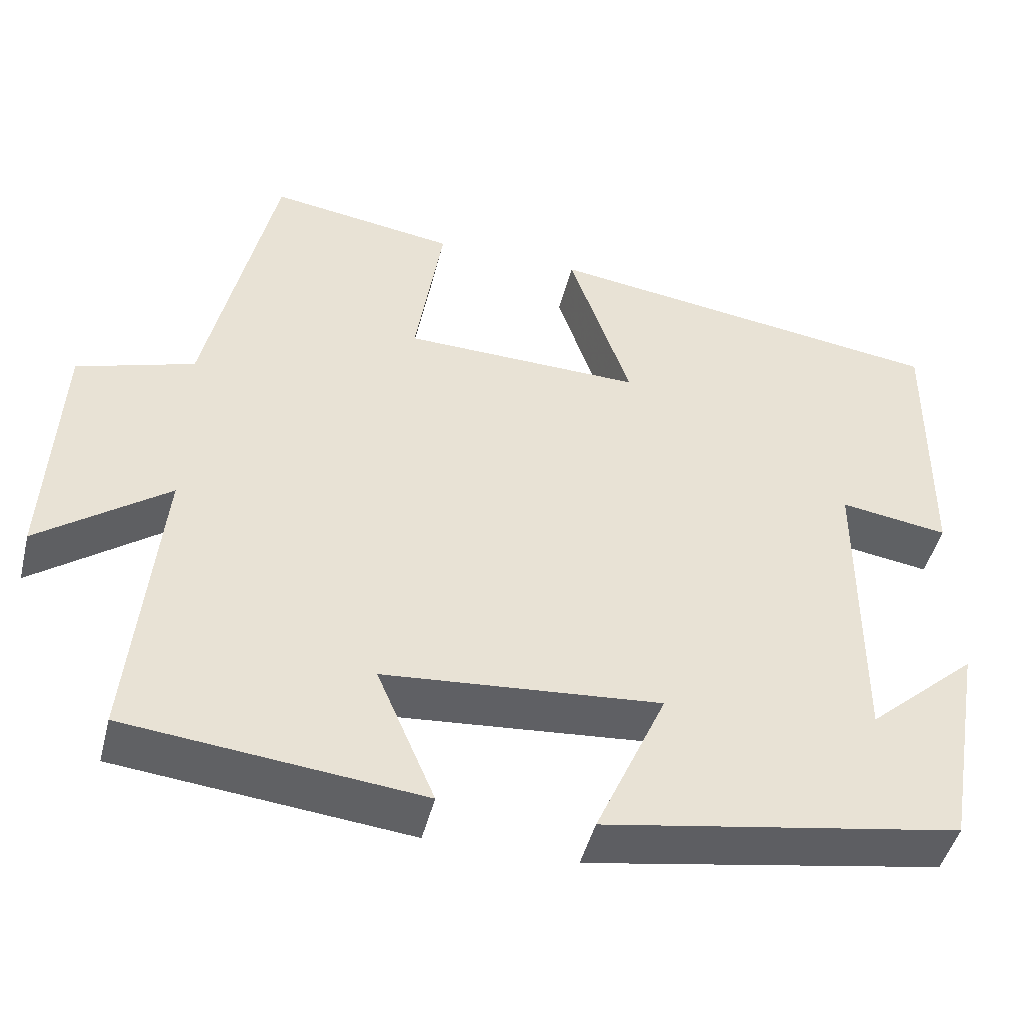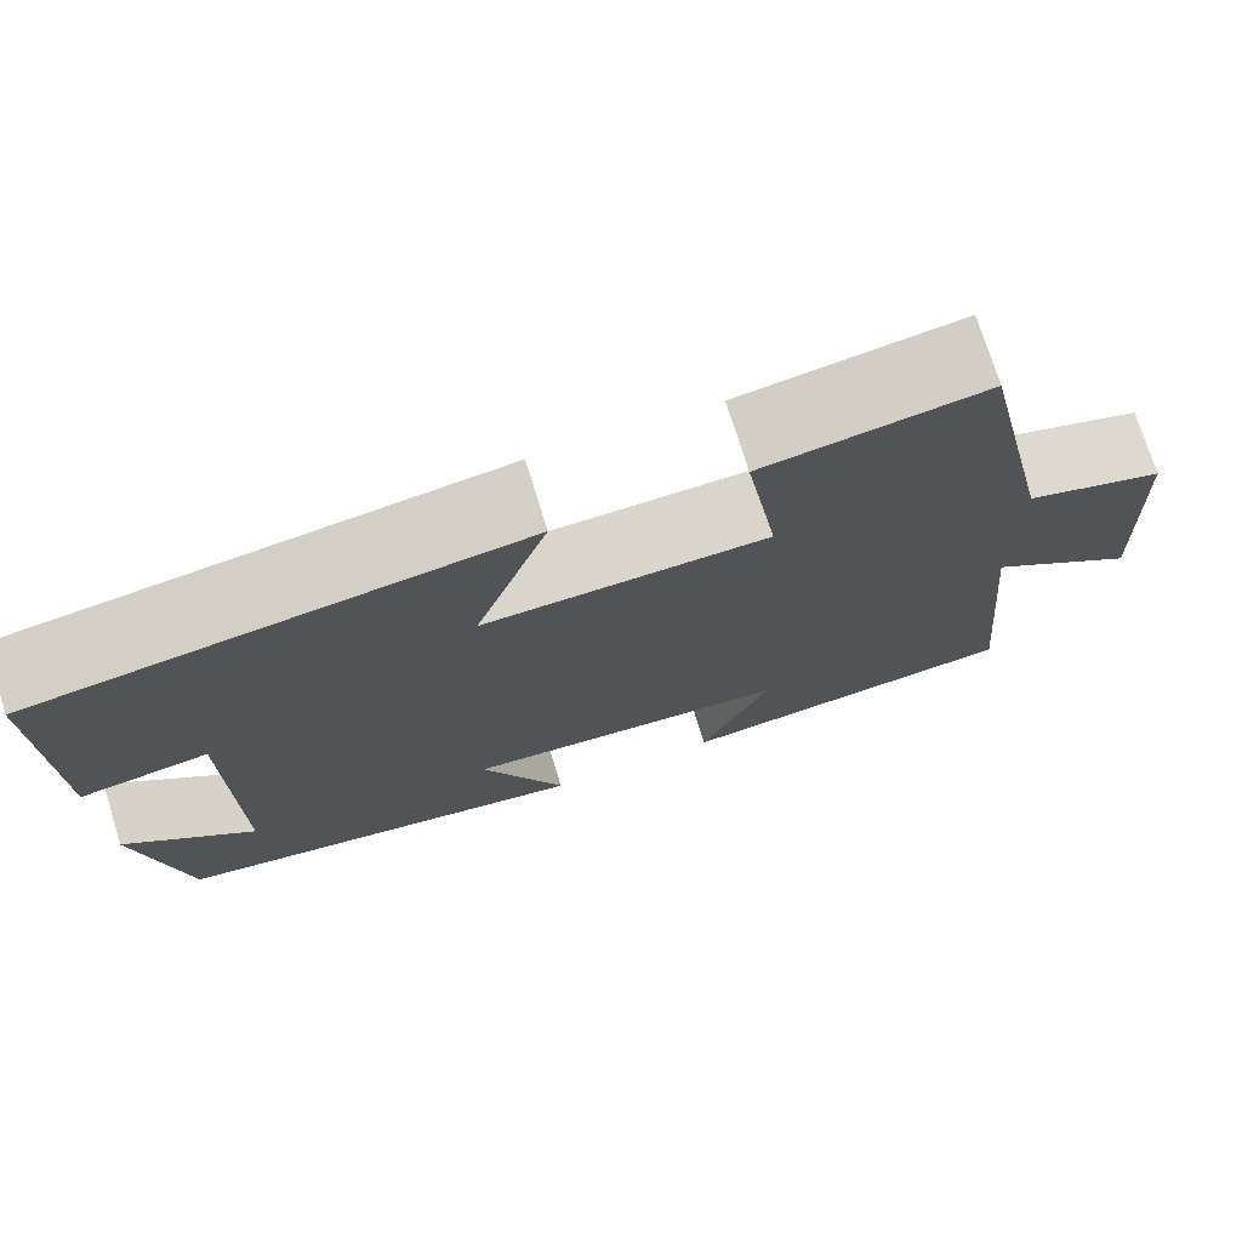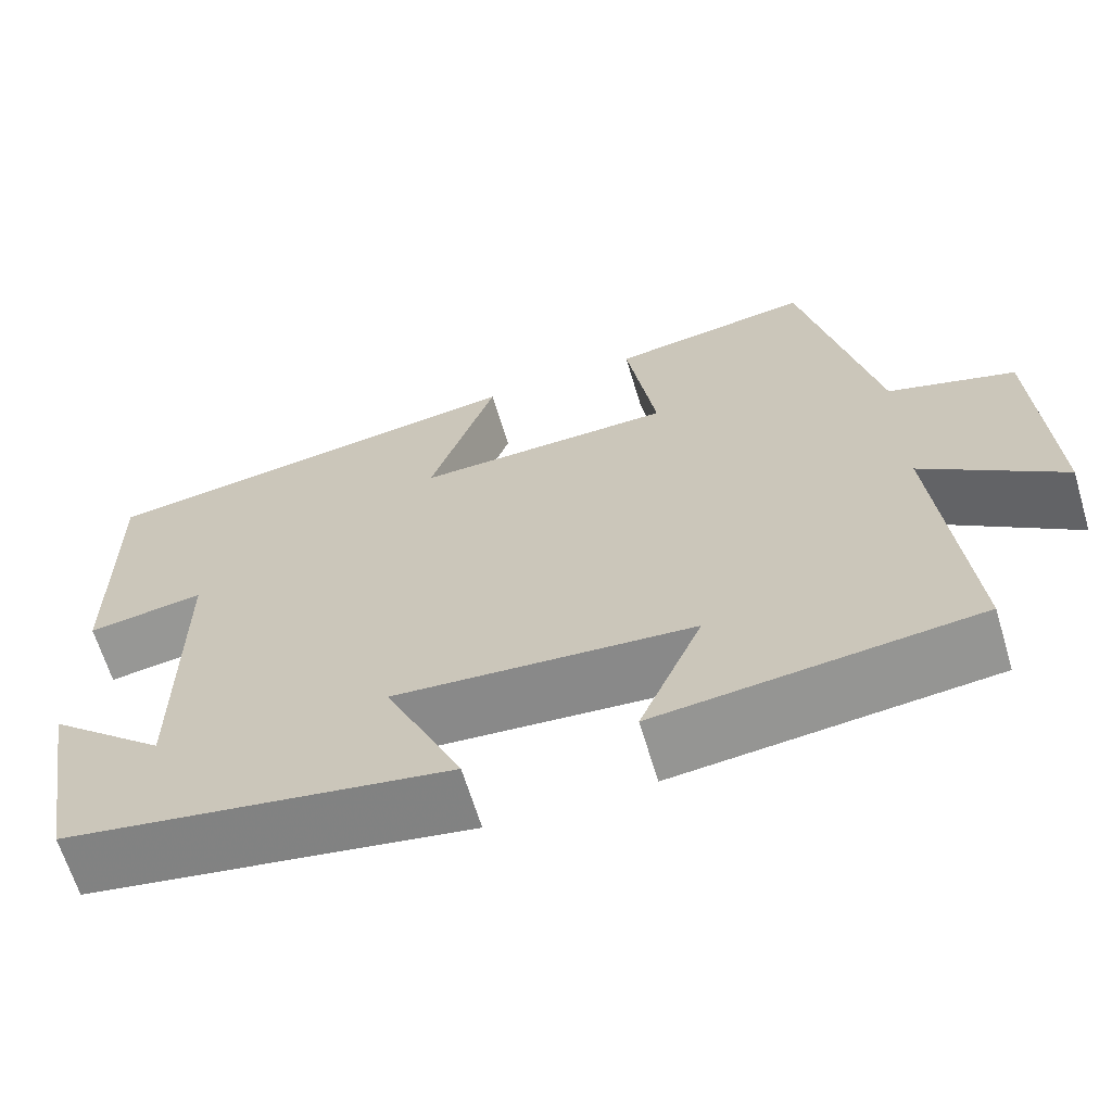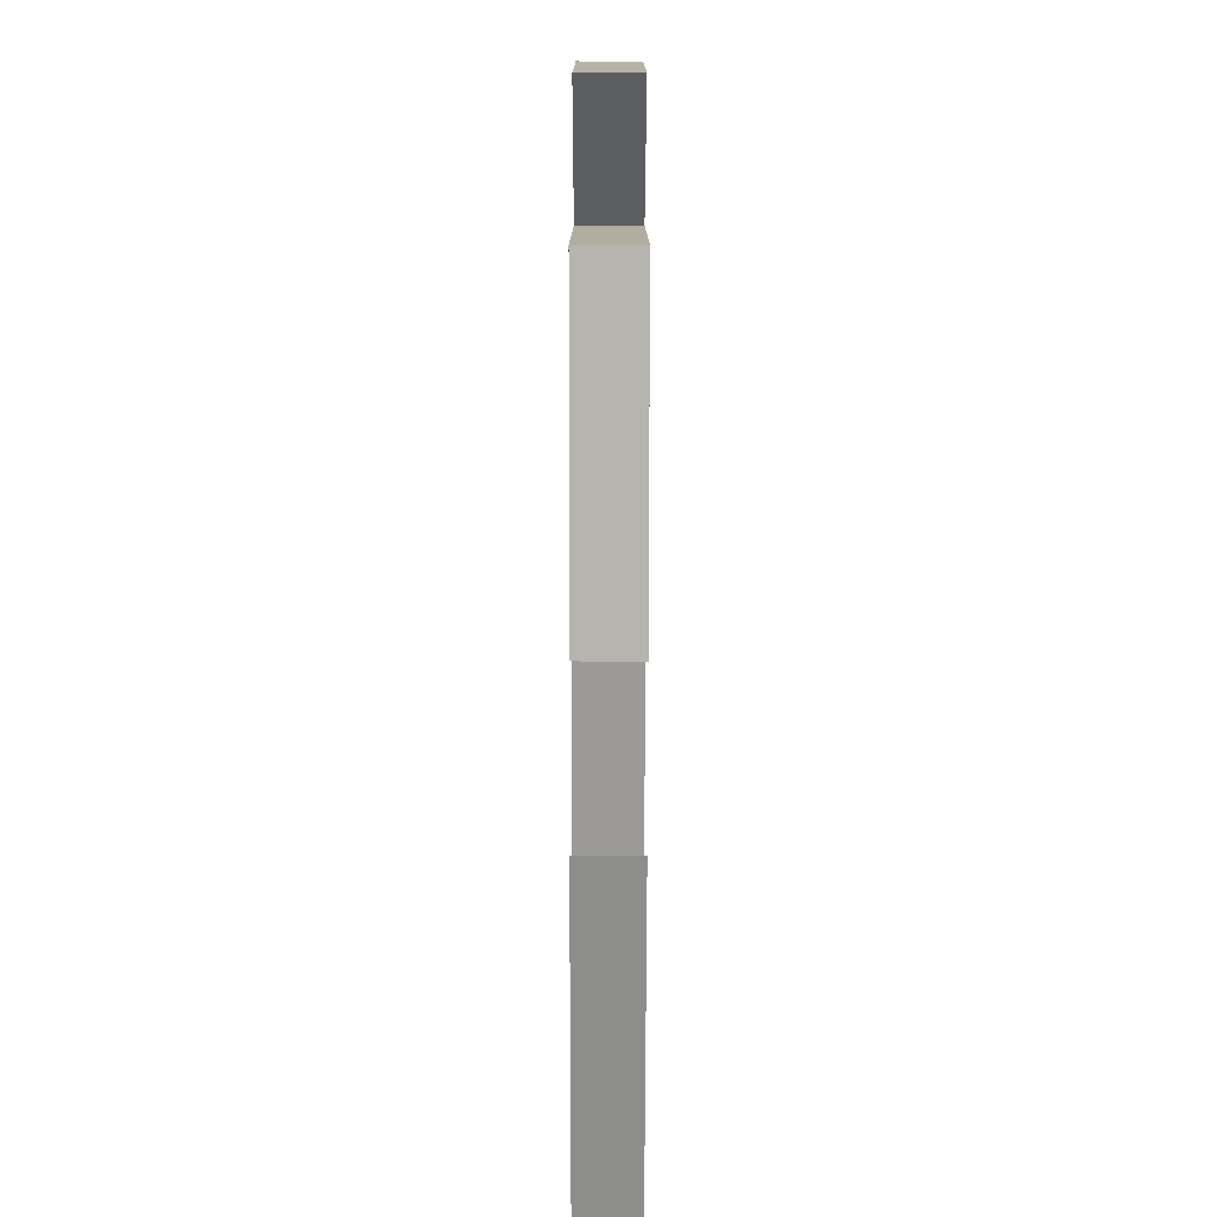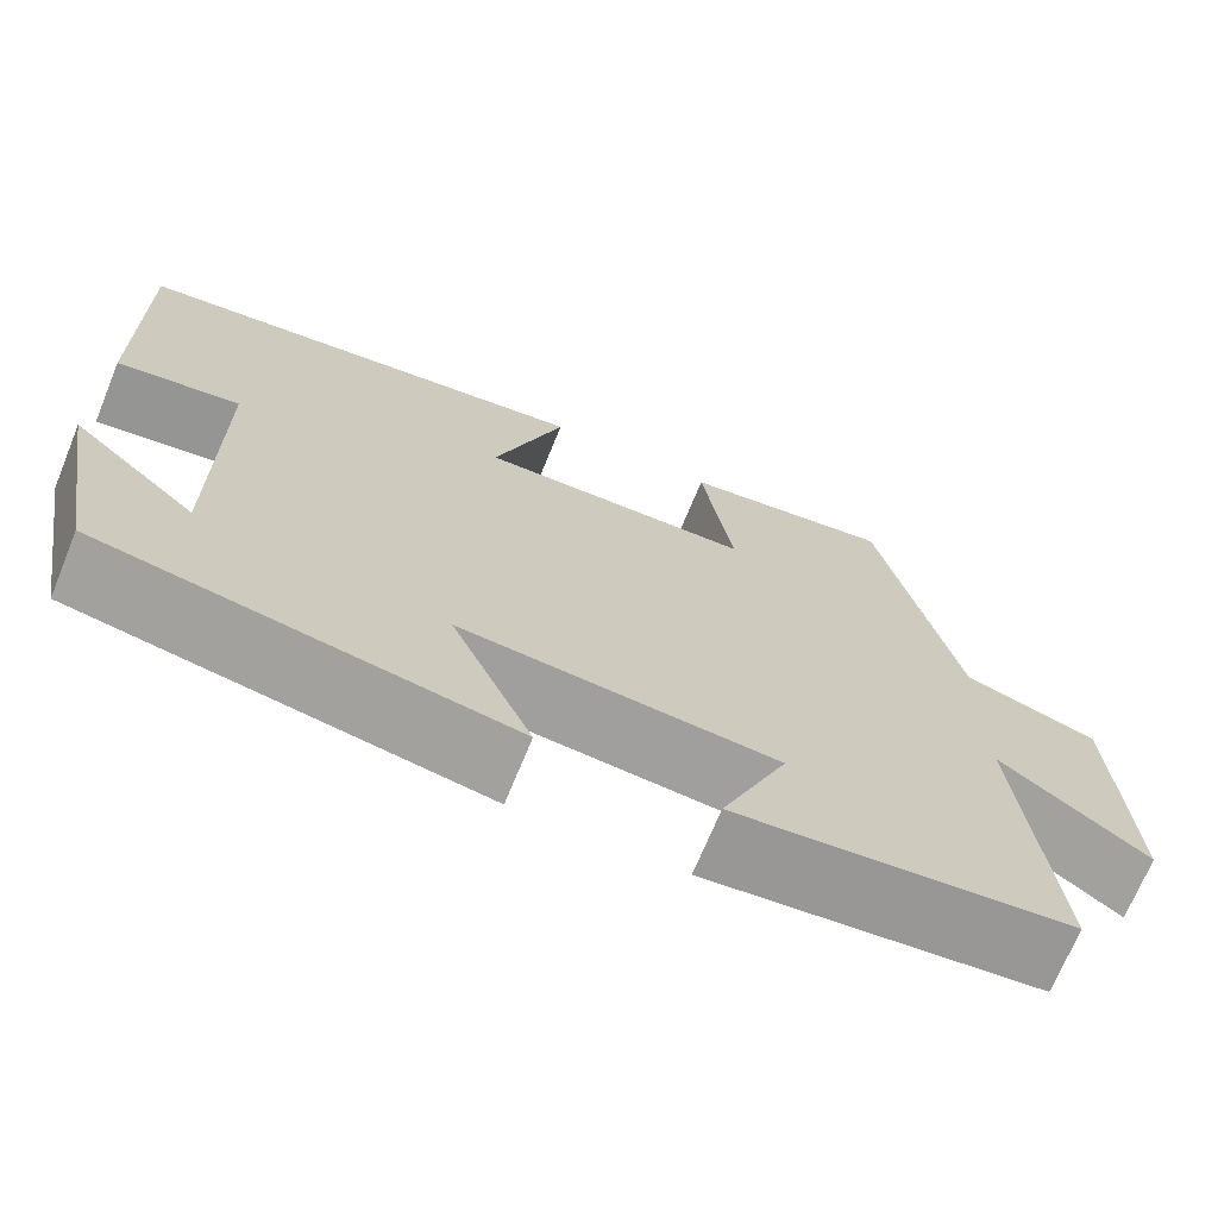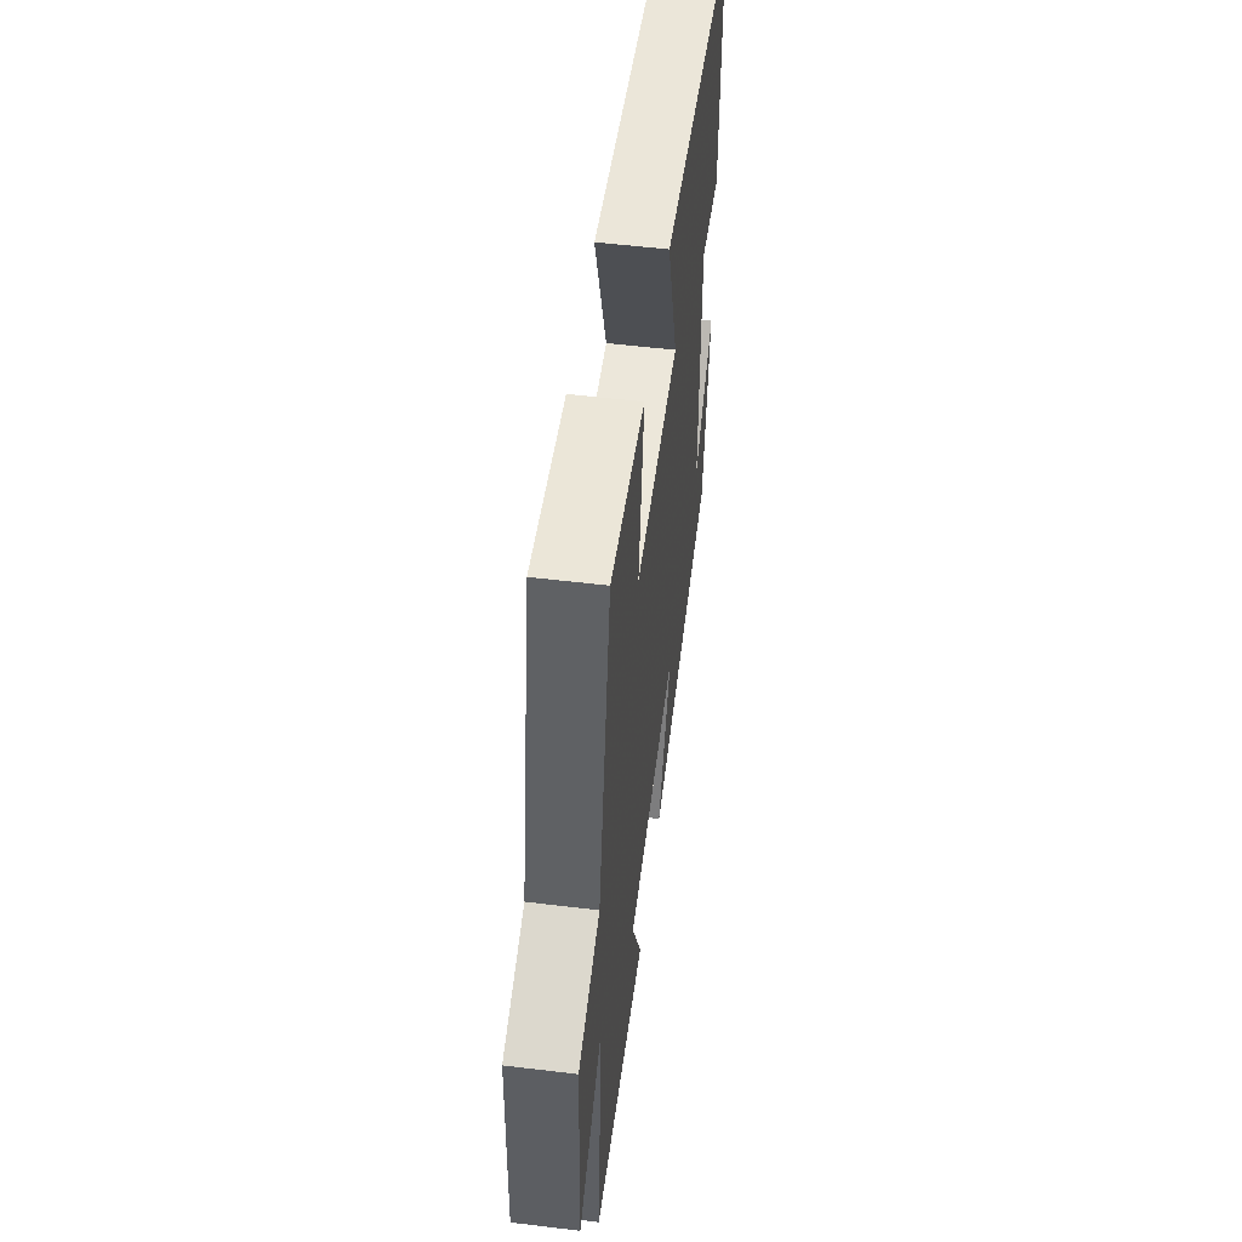
<metadata>
{"format":"obj","ext":"obj","renderer":"f3d","projection":"perspective","resolution":1024,"background":"white","views":[{"elev":-46.7,"azim":-14.0,"up":"+Z"},{"elev":74.0,"azim":162.8,"up":"+Z"},{"elev":-65.2,"azim":-163.2,"up":"+Z"},{"elev":-74.5,"azim":-90.1,"up":"+Z"},{"elev":-70.2,"azim":157.7,"up":"+Z"},{"elev":53.9,"azim":-82.6,"up":"+Z"}]}
</metadata>
<code>
v 0.451 0.07 -0.422
v 0.01 0.07 -0.5
v 0.098 0.07 -0.301
v -0.244 0.07 -0.331
v -0.172 0.07 -0.5
v -0.534 0.07 -0.463
v -0.5 0.07 -0.09
v -0.659 0.07 -0.209
v -0.645 0.07 0.099
v -0.5 0.07 0.146
v -0.416 0.07 0.534
v -0.185 0.07 0.5
v -0.219 0.07 0.281
v 0.077 0.07 0.275
v 0.001 0.07 0.5
v 0.505 0.07 0.432
v 0.5 0.07 0.089
v 0.366 0.07 0.109
v 0.364 0.07 -0.269
v 0.5 0.07 -0.147
v 0.451 0 -0.422
v 0.01 0 -0.5
v 0.098 0 -0.301
v -0.244 0 -0.331
v -0.172 0 -0.5
v -0.534 0 -0.463
v -0.5 0 -0.09
v -0.659 0 -0.209
v -0.645 0 0.099
v -0.5 0 0.146
v -0.416 0 0.534
v -0.185 0 0.5
v -0.219 0 0.281
v 0.077 0 0.275
v 0.001 0 0.5
v 0.505 0 0.432
v 0.5 0 0.089
v 0.366 0 0.109
v 0.364 0 -0.269
v 0.5 0 -0.147
f 19 20 1
f 16 17 18
f 15 16 18
f 14 15 18
f 13 14 18 19
f 10 11 12 13
f 10 13 19 1
f 7 8 9 10
f 4 5 6 7
f 3 4 7 10
f 1 2 3
f 1 3 10
f 21 40 39
f 38 37 36
f 38 36 35
f 38 35 34
f 39 38 34 33
f 33 32 31 30
f 21 39 33 30
f 30 29 28 27
f 27 26 25 24
f 30 27 24 23
f 23 22 21
f 30 23 21
f 1 21 22 2
f 2 22 23 3
f 3 23 24 4
f 4 24 25 5
f 5 25 26 6
f 6 26 27 7
f 7 27 28 8
f 8 28 29 9
f 9 29 30 10
f 10 30 31 11
f 11 31 32 12
f 12 32 33 13
f 13 33 34 14
f 14 34 35 15
f 15 35 36 16
f 16 36 37 17
f 17 37 38 18
f 18 38 39 19
f 19 39 40 20
f 20 40 21 1

</code>
